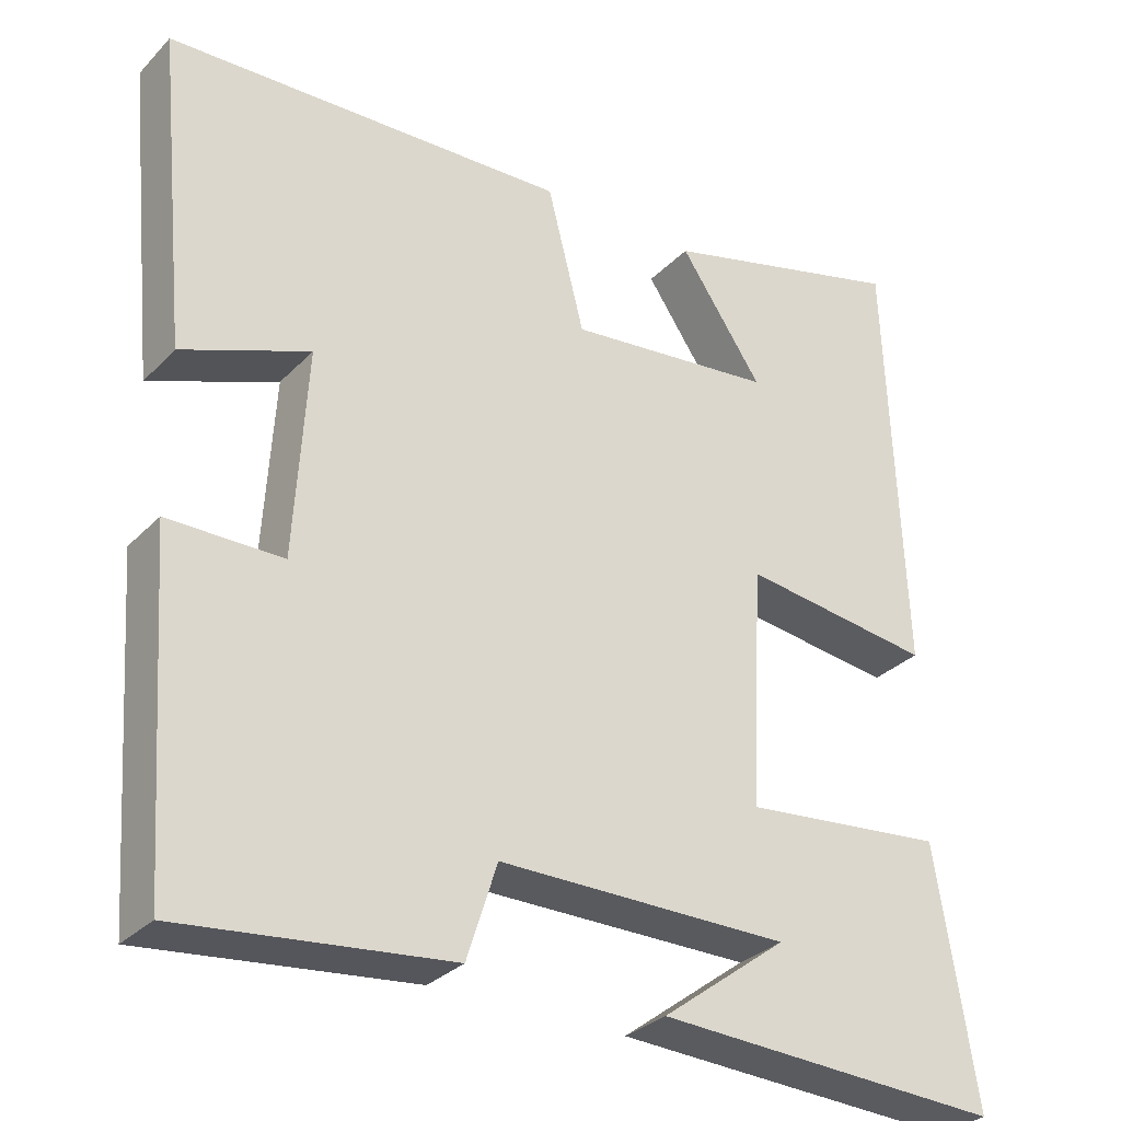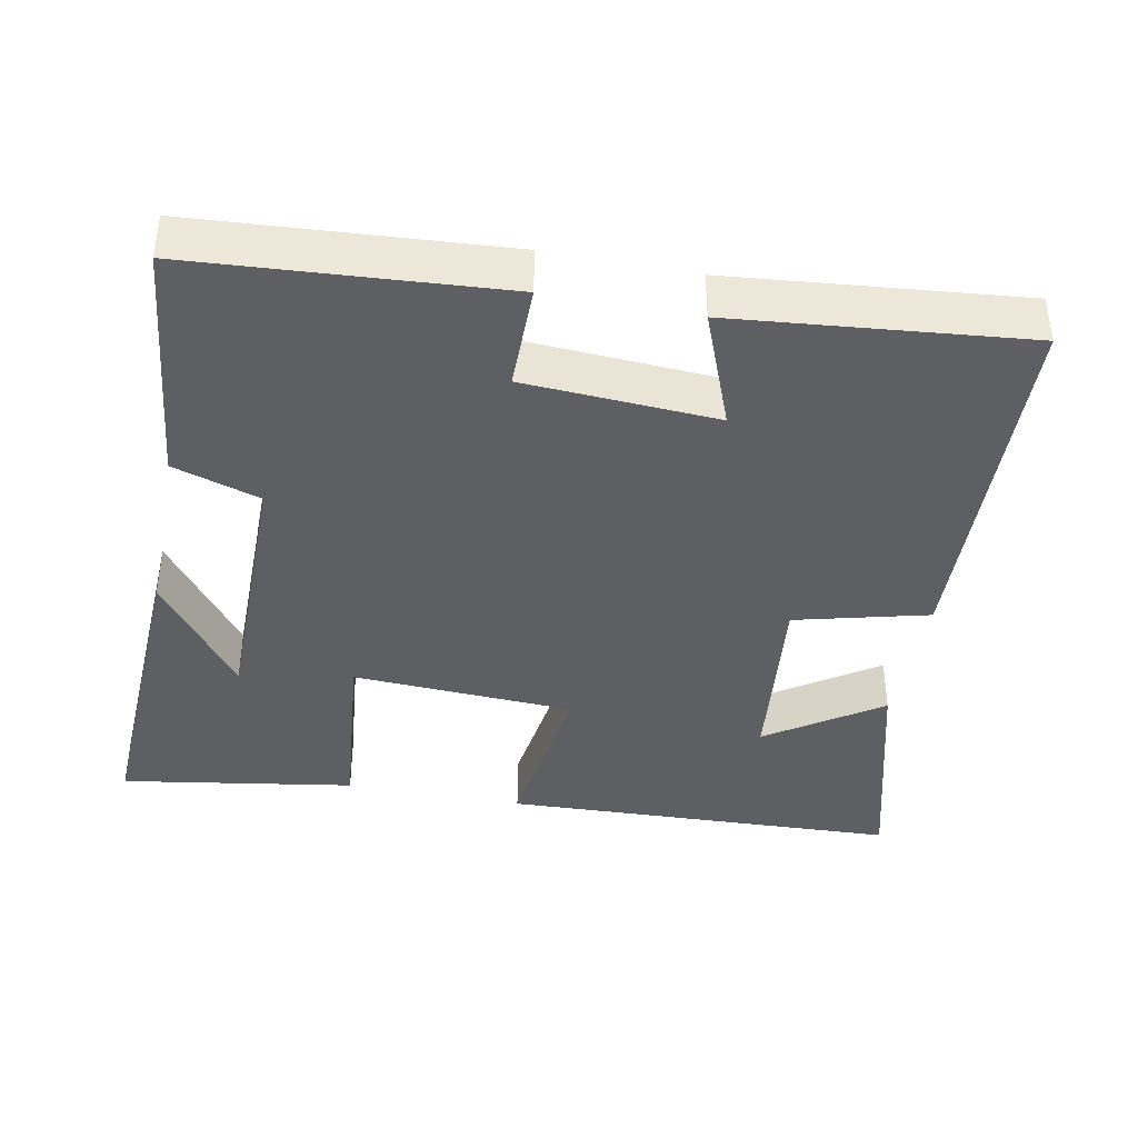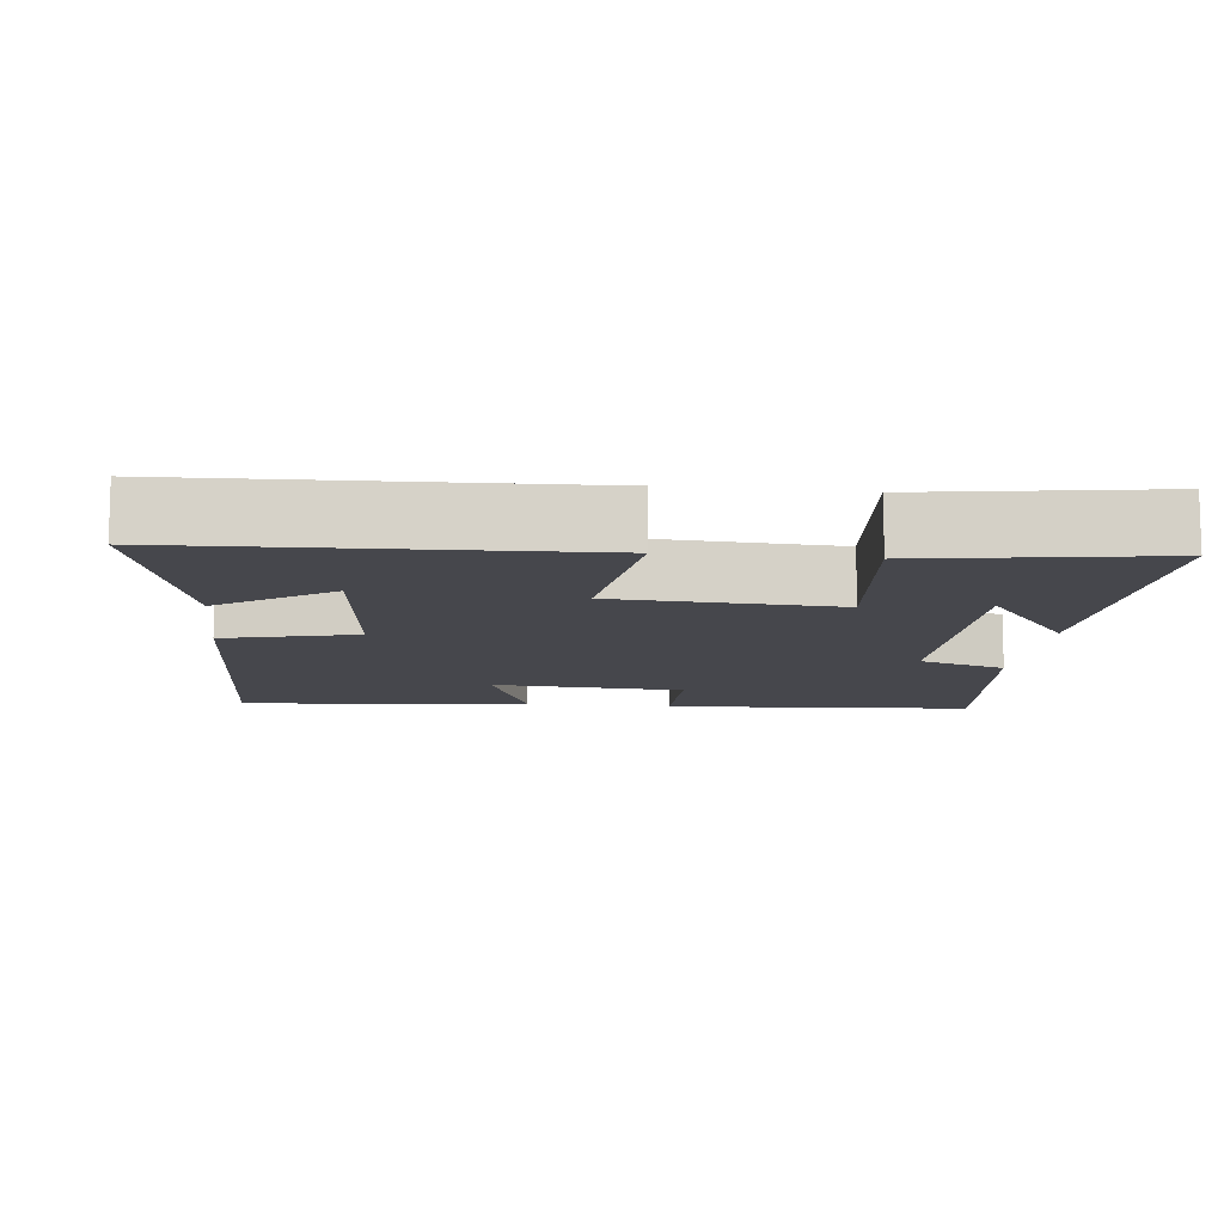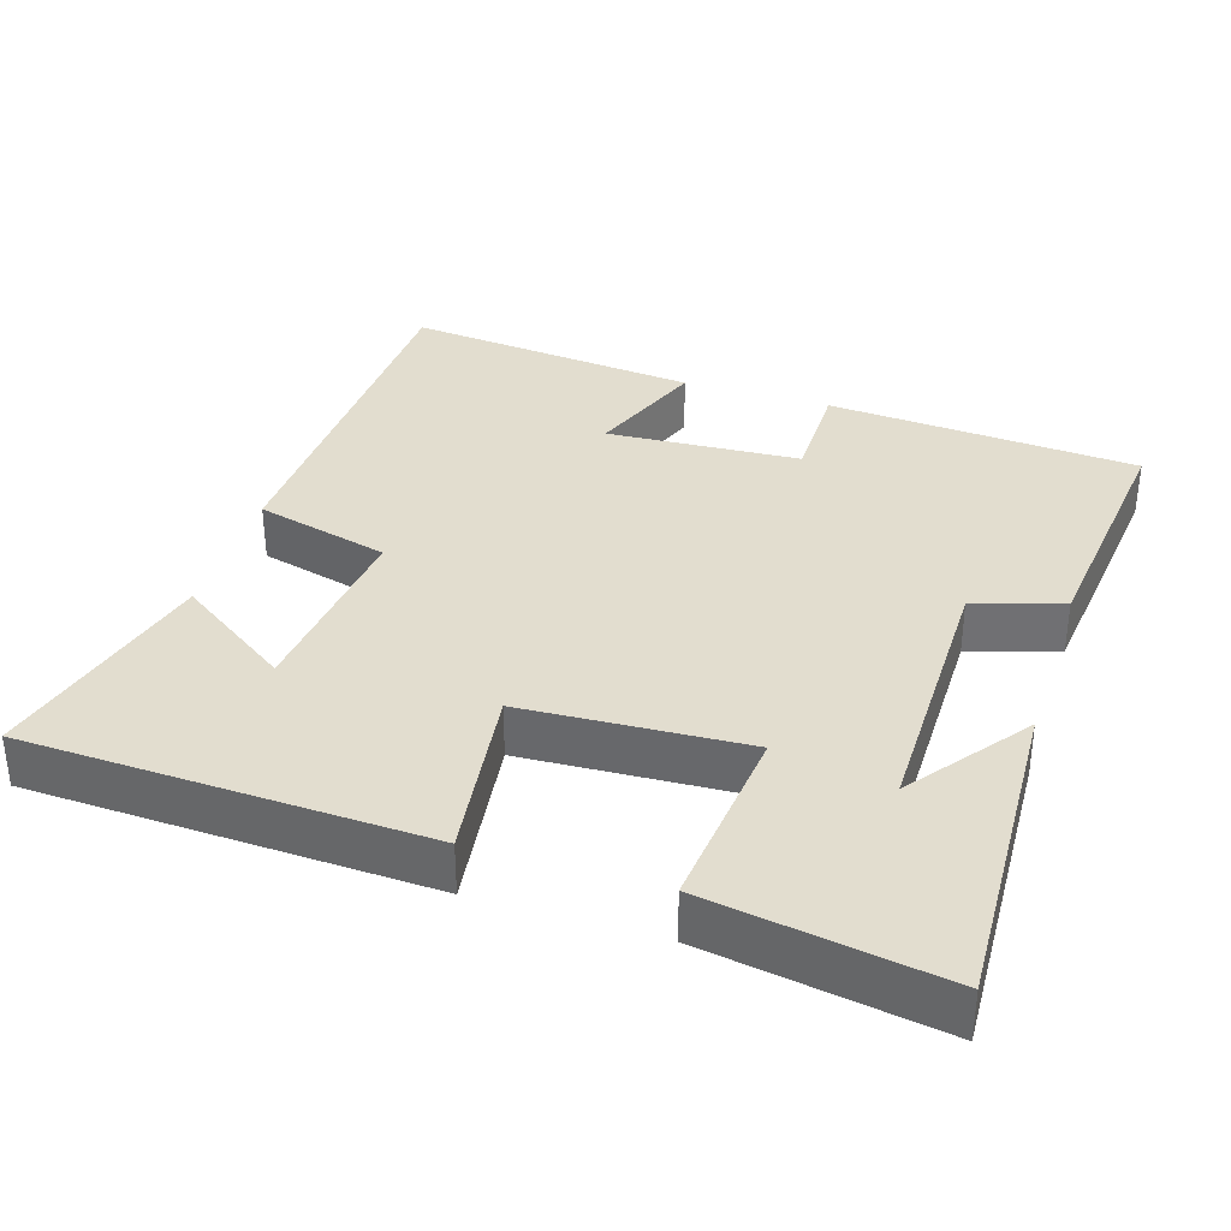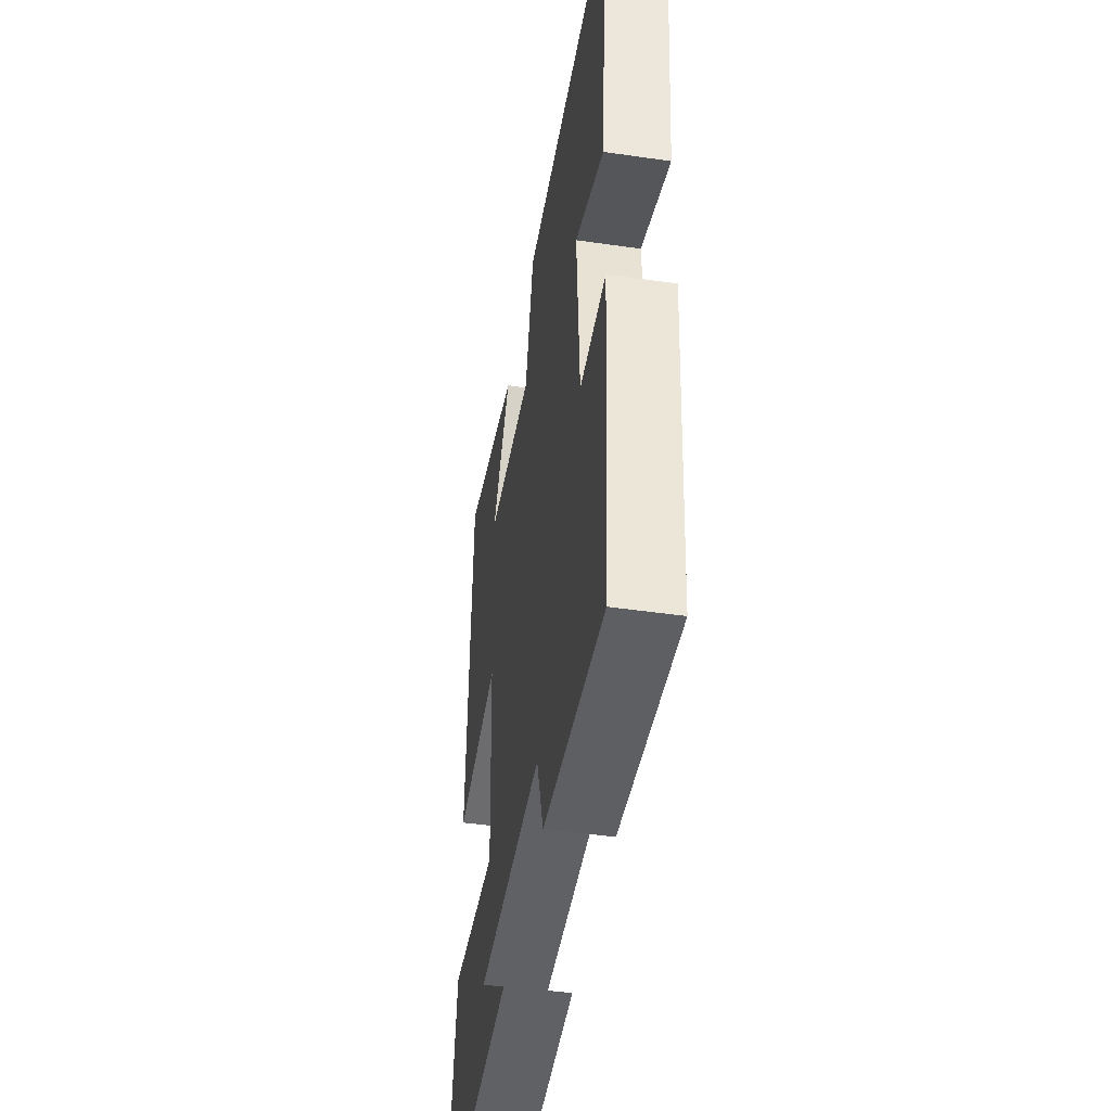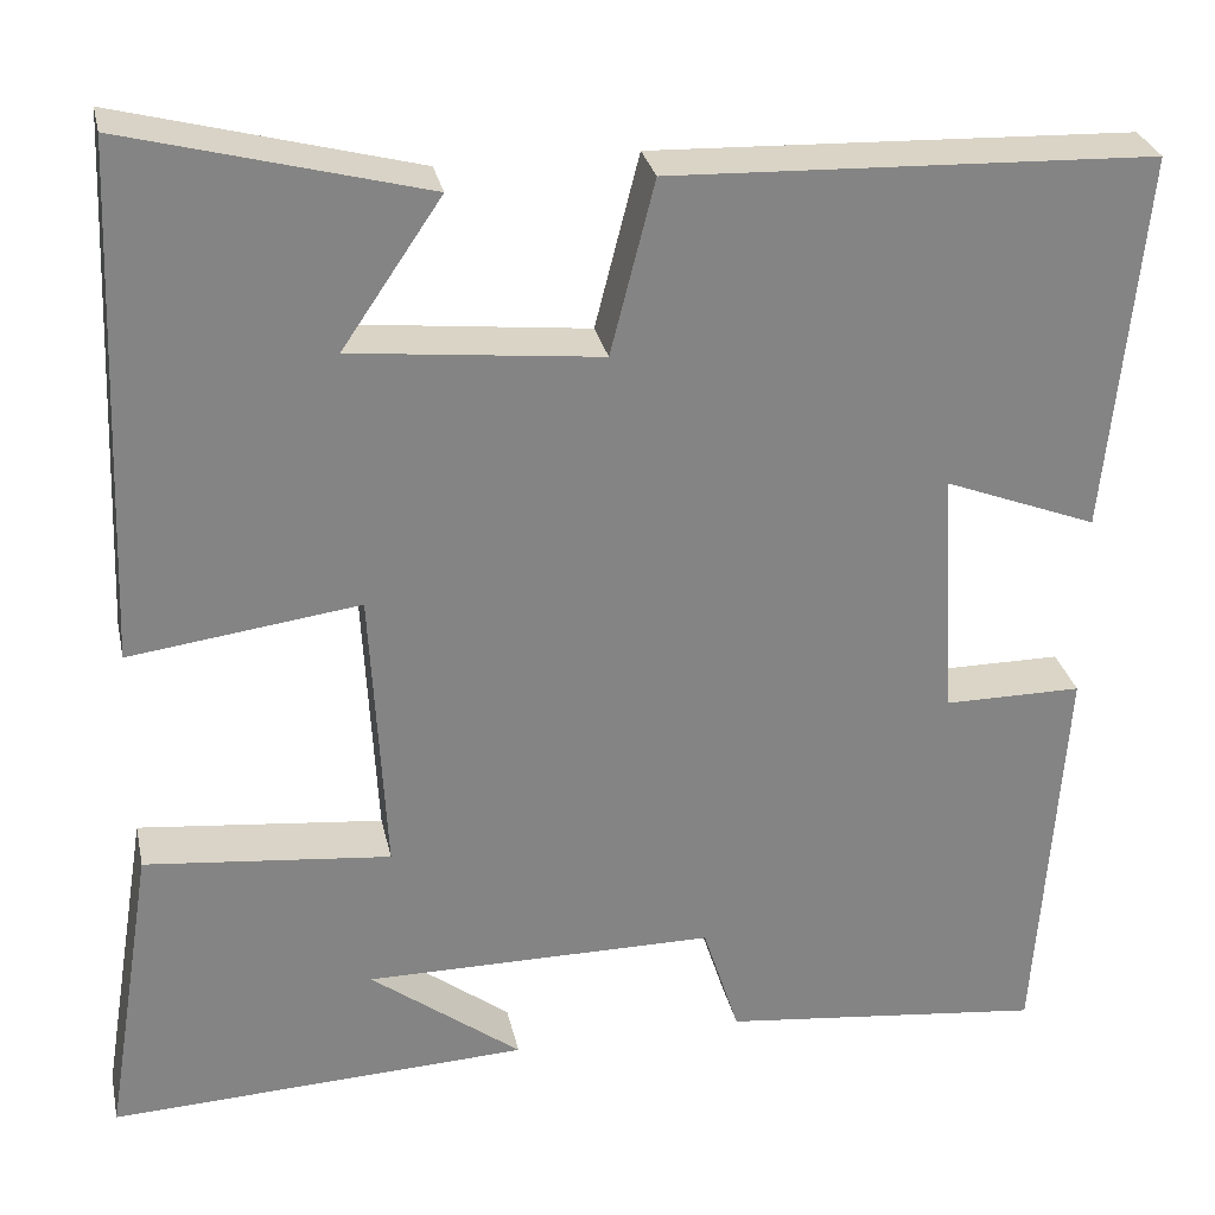
<metadata>
{"format":"obj","ext":"obj","renderer":"f3d","projection":"perspective","resolution":1024,"background":"white","views":[{"elev":-30.6,"azim":-35.1,"up":"+Z"},{"elev":-40.0,"azim":-101.0,"up":"+Y"},{"elev":-11.0,"azim":83.5,"up":"+Y"},{"elev":35.0,"azim":107.6,"up":"+Y"},{"elev":-46.2,"azim":-99.4,"up":"+Z"},{"elev":29.0,"azim":168.0,"up":"+Z"}]}
</metadata>
<code>
v 0.551 0.07 -0.52
v 0.113 0.07 -0.5
v 0.271 0.07 -0.381
v -0.095 0.07 -0.381
v -0.133 0.07 -0.5
v -0.471 0.07 -0.537
v -0.5 0.07 -0.116
v -0.356 0.07 -0.116
v -0.34 0.07 0.146
v -0.5 0.07 0.084
v -0.539 0.07 0.481
v -0.034 0.07 0.5
v 0.012 0.07 0.319
v 0.272 0.07 0.347
v 0.168 0.07 0.5
v 0.479 0.07 0.582
v 0.5 0.07 0.042
v 0.26 0.07 0.074
v 0.244 0.07 -0.228
v 0.5 0.07 -0.202
v 0.551 0 -0.52
v 0.113 0 -0.5
v 0.271 0 -0.381
v -0.095 0 -0.381
v -0.133 0 -0.5
v -0.471 0 -0.537
v -0.5 0 -0.116
v -0.356 0 -0.116
v -0.34 0 0.146
v -0.5 0 0.084
v -0.539 0 0.481
v -0.034 0 0.5
v 0.012 0 0.319
v 0.272 0 0.347
v 0.168 0 0.5
v 0.479 0 0.582
v 0.5 0 0.042
v 0.26 0 0.074
v 0.244 0 -0.228
v 0.5 0 -0.202
f 19 20 1
f 16 17 18
f 14 15 16
f 14 16 18
f 13 14 18 19
f 11 12 13
f 10 11 13
f 9 10 13
f 8 9 13 19
f 6 7 8
f 5 6 8
f 4 5 8
f 3 4 8 19
f 1 2 3
f 1 3 19
f 21 40 39
f 38 37 36
f 36 35 34
f 38 36 34
f 39 38 34 33
f 33 32 31
f 33 31 30
f 33 30 29
f 39 33 29 28
f 28 27 26
f 28 26 25
f 28 25 24
f 39 28 24 23
f 23 22 21
f 39 23 21
f 1 21 22 2
f 2 22 23 3
f 3 23 24 4
f 4 24 25 5
f 5 25 26 6
f 6 26 27 7
f 7 27 28 8
f 8 28 29 9
f 9 29 30 10
f 10 30 31 11
f 11 31 32 12
f 12 32 33 13
f 13 33 34 14
f 14 34 35 15
f 15 35 36 16
f 16 36 37 17
f 17 37 38 18
f 18 38 39 19
f 19 39 40 20
f 20 40 21 1

</code>
